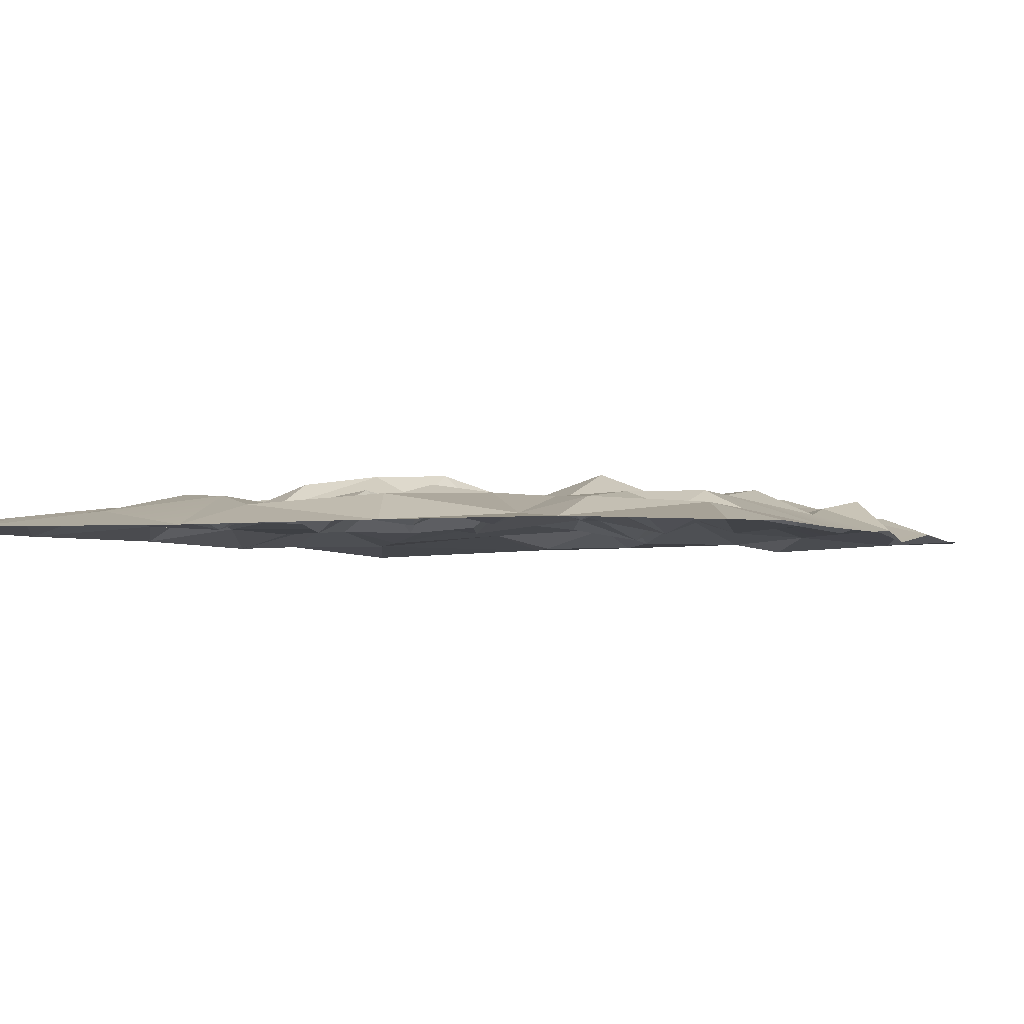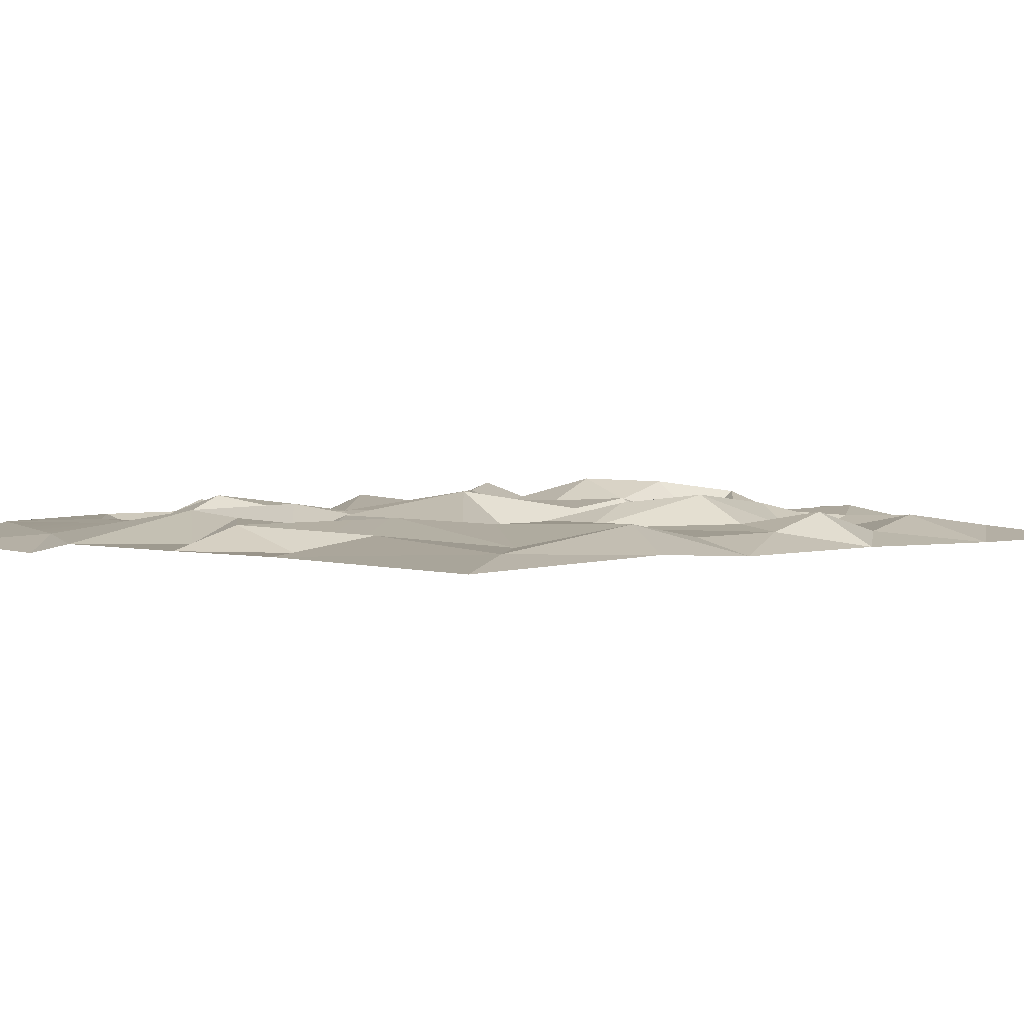
<metadata>
{"format":"obj","ext":"obj","renderer":"f3d","projection":"perspective","resolution":1024,"background":"white","views":[{"elev":-2.7,"azim":-158.5,"up":"+Y"},{"elev":1.6,"azim":39.9,"up":"+Y"}]}
</metadata>
<code>
g IL_SS_Ground
v 6 0.003375 -8
v 4.972 0.2084 -6.689
v 4.867 0.01576 -8.003
v 2.121 0.5451 5.052
v 2.14 0.2934 3.698
v 3.095 0.4554 4.073
v 5.372 0.1866 6.645
v 4.93 0.4736 3.29
v 6.002 0.1053 4.075
v -3.647 0.5652 1.156
v -4.492 0.2912 0.0769
v -3.176 0.4657 0.617
v 3.034 0.502 -3.107
v 2.25 0.8123 -3
v 2.332 0.3929 -3.899
v 6.004 0.03819 -1.28
v 5.271 0.2276 -2.528
v 6 -0.001088 -4.81
v 6.004 0.03819 -1.28
v 5.25 0.5635 -1
v 5.271 0.2276 -2.528
v 0.1402 0.352 -2.51
v 0.75 0.6479 -4
v 2.332 0.3929 -3.899
v 2.969 0.5379 -5.548
v 1.869 0.2177 -4.971
v 2.059 0.4906 -6.016
v -4.434 0.2152 -5.197
v -5.057 0.2681 -4.023
v -5.244 0.2535 -6.275
v -1.1 0.6233 6.016
v -3.02 0.2619 7.056
v -2.357 0.2764 4.861
v -3.02 0.2619 7.056
v -3.003 0.3639 5.17
v -2.357 0.2764 4.861
v -2.911 0.5047 2.172
v -3.75 0.7564 3
v -3.647 0.5652 1.156
v 4.461 0.198 5.284
v 3.095 0.4554 4.073
v 4.93 0.4736 3.29
v 5.372 0.1866 6.645
v 2.724 0.3457 6.167
v 4.461 0.198 5.284
v 3.139 0.3465 2.005
v 3.75 0.8179 0
v 4.5 0.384 0
v 5.993 0.01288 1.992
v 4.93 0.4736 3.29
v 5.111 0.2579 1.992
v 4.48 0.137 -6.867
v 3.488 0.2553 -6.906
v 4.867 0.01576 -8.003
v 6 -0.001088 -4.81
v 4.726 0.4311 -4.572
v 4.972 0.2084 -6.689
v 3.034 0.502 -3.107
v 2.969 0.5379 -5.548
v 3.769 0.4154 -4.133
v -1.804 0.4936 -5.316
v -3 0.1014 -5
v -3 0.3817 -6
v -1.555 0.6601 3.444
v -2.012 0.1676 1.914
v -0.6418 0.4251 2.575
v 0.396 0.5349 4.324
v -0.6615 0.1582 4.408
v -0.6418 0.4251 2.575
v -2.012 0.1676 1.914
v -1.96 0.52 0.6767
v -1.41 0.6364 -0.2427
v 4.93 0.4736 3.29
v 3.095 0.4554 4.073
v 3.363 0.4791 2.947
v 3 0.7007 1
v 3 0.2093 0
v 3.75 0.8179 0
v 2.344 0.4335 2.046
v 2.14 0.2934 3.698
v 1.5 0.3262 2
v 0.7359 0.8622 2.047
v -0.6418 0.4251 2.575
v -0.3466 0.6412 1.676
v 0.396 0.5349 4.324
v 0.7359 0.8622 2.047
v 2.14 0.2934 3.698
v 2.008 0.1184 6.99
v 0.8591 0.4709 6.956
v 2.724 0.3457 6.167
v 0.8591 0.4709 6.956
v 0 0.1901 7
v -0.03825 0.5289 6.099
v 0.75 0.3878 5
v -0.6615 0.1582 4.408
v 0.396 0.5349 4.324
v 0.8591 0.4709 6.956
v 0.75 0.3878 5
v 2.121 0.5451 5.052
v 4.461 0.198 5.284
v 2.121 0.5451 5.052
v 3.095 0.4554 4.073
v -4.414 0.1289 8.003
v -6 0.1611 8
v -6.014 0.1 5.807
v -5.154 0.3787 6.205
v -5.214 0.4505 4.115
v -4.24 0.4113 5.051
v -3.003 0.3639 5.17
v -3.02 0.2619 7.056
v -5.997 0.04097 -2.951
v -6.009 0.03599 -5.439
v -5.057 0.2681 -4.023
v 0 0.6919 0
v -0.933 0.7781 -0.07169
v -0.08545 0.245 -1.006
v -1.41 0.6364 -0.2427
v -1.96 0.52 0.6767
v -1.783 0.809 -1.055
v -1.294 0.5529 -2.338
v -2.25 0.9229 -2
v -2.16 0.5241 -3.256
v 2.227 0.296 -2.096
v 1.5 0.6999 -1
v 1.5 0.9757 -2
v 0.9732 0.6914 0.08846
v 0.75 1.028 -1
v 1.5 0.6999 -1
v 0.1402 0.352 -2.51
v 0 0.1124 -4
v 0.75 0.6479 -4
v 0.75 0.5561 -2
v -0.08545 0.245 -1.006
v 0.1402 0.352 -2.51
v 3.747 0.6601 -1.675
v 3 0.1489 -1
v 3 0.5848 -2
v 5.271 0.2276 -2.528
v 4.726 0.4311 -4.572
v 6 -0.001088 -4.81
v 1.5 0.9757 -2
v 2.332 0.3929 -3.899
v 2.25 0.8123 -3
v -1.294 0.5529 -2.338
v -1.5 0.2864 -4
v -0.7429 0.589 -3.841
v -0.6615 0.1582 4.408
v -1.1 0.6233 6.016
v -1.555 0.6601 3.444
v -4.24 0.4113 5.051
v -4.5 0.2148 4
v -3.75 0.3511 4
v -3.003 0.3639 5.17
v -5.154 0.3787 6.205
v -4.24 0.4113 5.051
v -3.647 0.5652 1.156
v -4.721 0.477 3.077
v -4.956 0.4905 0.9113
v 5.372 0.1866 6.645
v 4.461 0.198 5.284
v 4.93 0.4736 3.29
v 1.854 0.5918 0.6908
v 0.9732 0.6914 0.08846
v 2.25 0.7438 0
v 5.296 0.2904 0.2852
v 3.139 0.3465 2.005
v 4.5 0.384 0
v 5.111 0.2579 1.992
v 3.139 0.3465 2.005
v 5.296 0.2904 0.2852
v 5.111 0.2579 1.992
v 5.296 0.2904 0.2852
v 5.993 0.01288 1.992
v 3 0.2093 0
v 3 0.7007 1
v 2.25 0.2023 1
v -0.933 0.7781 -0.07169
v 0 0.6919 0
v -0.3466 0.6412 1.676
v -3.75 0.3511 4
v -2.357 0.2764 4.861
v -3.003 0.3639 5.17
v -1.294 0.01654 -8.004
v 1.648 -0.005774 -7.998
v 1.203 0.3091 -6.896
v 3.488 0.2553 -6.906
v 2.059 0.4906 -6.016
v -3.78 0.02369 -8.005
v -1.294 0.01654 -8.004
v -2.847 0.1199 -6.96
v 3.75 0.1379 -3
v 3.769 0.4154 -4.133
v 4.726 0.4311 -4.572
v 0.1402 0.352 -2.51
v -0.7429 0.589 -3.841
v 0 0.1124 -4
v 1.648 -0.005774 -7.998
v 4.867 0.01576 -8.003
v 3.488 0.2553 -6.906
v 1.5 0.9757 -2
v 1.5 0.6999 -1
v 0.75 1.028 -1
v -5.057 0.2681 -4.023
v -4.5 0.5378 -4
v -4.402 0.5422 -2.607
v 3 0.1489 -1
v 2.227 0.296 -2.096
v 3 0.5848 -2
v 1.869 0.2177 -4.971
v 0.5903 0.2311 -5.67
v 2.059 0.4906 -6.016
v -1.294 0.5529 -2.338
v -2.16 0.5241 -3.256
v -1.5 0.2864 -4
v -3.78 0.02369 -8.005
v -3.824 0.3217 -7.01
v -5.244 0.2535 -6.275
v -5.217 0.3187 -0.7606
v -4.402 0.5422 -2.607
v -4.409 0.6952 -1.081
v 0.396 0.5349 4.324
v 2.14 0.2934 3.698
v 2.121 0.5451 5.052
v -3.717 0.4836 -5.134
v -3 0.3817 -6
v -3 0.1014 -5
v -1.1 0.6233 6.016
v -2.357 0.2764 4.861
v -1.555 0.6601 3.444
v -1.1 0.6233 6.016
v -0.03825 0.5289 6.099
v 0 0.1901 7
v -4.24 0.4113 5.051
v -5.214 0.4505 4.115
v -4.5 0.2148 4
v -4.956 0.4905 0.9113
v -5.217 0.3187 -0.7606
v -4.492 0.2912 0.0769
v 5.998 0.007629 8.003
v 5.372 0.1866 6.645
v 6.002 0.1053 4.075
v 3.488 0.2553 -6.906
v 4.48 0.137 -6.867
v 4.726 0.4311 -4.572
v 2.14 0.2934 3.698
v 0.7359 0.8622 2.047
v 1.5 0.3262 2
v 3.363 0.4791 2.947
v 2.344 0.4335 2.046
v 3.139 0.3465 2.005
v -2.25 0.5625 3
v -2.012 0.1676 1.914
v -1.555 0.6601 3.444
v -2.847 0.1199 -6.96
v -1.294 0.01654 -8.004
v -0.9126 0.4164 -6.994
v -1.5 0.2864 -4
v -1.804 0.4936 -5.316
v -0.75 0.6436 -5
v 4.726 0.4311 -4.572
v 4.48 0.137 -6.867
v 4.972 0.2084 -6.689
v 3.769 0.4154 -4.133
v 2.969 0.5379 -5.548
v 3.488 0.2553 -6.906
v -0.75 0.6436 -5
v 0.5903 0.2311 -5.67
v 0 0.1124 -4
v -1.804 0.4936 -5.316
v -2.847 0.1199 -6.96
v -0.9126 0.4164 -6.994
v -2.16 0.5241 -3.256
v -1.804 0.4936 -5.316
v -1.5 0.2864 -4
v -3 0.3817 -6
v -2.847 0.1199 -6.96
v -1.804 0.4936 -5.316
v -3.176 0.4657 0.617
v -1.96 0.52 0.6767
v -2.012 0.1676 1.914
v -1.555 0.6601 3.444
v -0.6418 0.4251 2.575
v -0.6615 0.1582 4.408
v -2.25 0.5625 3
v -2.911 0.5047 2.172
v -2.012 0.1676 1.914
v 2.14 0.2934 3.698
v 2.344 0.4335 2.046
v 3.363 0.4791 2.947
v 6.002 0.1053 4.075
v 4.93 0.4736 3.29
v 5.993 0.01288 1.992
v 3 0.7007 1
v 3.75 0.8179 0
v 3.139 0.3465 2.005
v 0 0.6919 0
v 0.9732 0.6914 0.08846
v 1.854 0.5918 0.6908
v 0.396 0.5349 4.324
v -0.6418 0.4251 2.575
v 0.7359 0.8622 2.047
v 2.008 0.1184 6.99
v 2.609 0.1169 7.998
v 0.7131 0.1399 8.004
v -0.3466 0.6412 1.676
v 1.854 0.5918 0.6908
v 0.7359 0.8622 2.047
v 2.609 0.1169 7.998
v 2.008 0.1184 6.99
v 2.724 0.3457 6.167
v 0.7131 0.1399 8.004
v 0 0.1901 7
v 0.8591 0.4709 6.956
v 0.75 0.3878 5
v 0.8591 0.4709 6.956
v -0.03825 0.5289 6.099
v 5.372 0.1866 6.645
v 5.998 0.007629 8.003
v 2.609 0.1169 7.998
v -4.721 0.477 3.077
v -3.75 0.7564 3
v -3.75 0.3511 4
v -4.721 0.477 3.077
v -3.647 0.5652 1.156
v -3.75 0.7564 3
v -6 0.167 4
v -5.976 -0.02044 2.059
v -2.911 0.5047 2.172
v -2.357 0.2764 4.861
v -3.75 0.3511 4
v -4.721 0.477 3.077
v -5.214 0.4505 4.115
v -6 0.167 4
v -4.721 0.477 3.077
v -5.976 -0.02044 2.059
v -5.25 0.6517 2
v -5.214 0.4505 4.115
v -4.721 0.477 3.077
v -4.5 0.2148 4
v -6 0.1344 1
v -4.956 0.4905 0.9113
v -5.25 0.6517 2
v 0 0.1901 7
v 0.7131 0.1399 8.004
v -1.47 0.1779 8.002
v -5.25 0.6517 2
v -4.956 0.4905 0.9113
v -4.721 0.477 3.077
v -4.414 0.1289 8.003
v -5.154 0.3787 6.205
v -3.02 0.2619 7.056
v -4.414 0.1289 8.003
v -3.02 0.2619 7.056
v -2.307 0.0271 8.006
v -4.414 0.1289 8.003
v -6.014 0.1 5.807
v -5.154 0.3787 6.205
v -3.02 0.2619 7.056
v -1.1 0.6233 6.016
v -1.47 0.1779 8.002
v -3.717 0.4836 -5.134
v -3.278 0.3215 -4.135
v -4.5 0.5378 -4
v -4.409 0.6952 -1.081
v -3.328 0.5224 -2.036
v -3.176 0.4657 0.617
v -3.278 0.3215 -4.135
v -3.717 0.4836 -5.134
v -3 0.1014 -5
v -6.009 0.03599 -5.439
v -5.244 0.2535 -6.275
v -5.057 0.2681 -4.023
v -5.057 0.2681 -4.023
v -4.434 0.2152 -5.197
v -4.5 0.5378 -4
v -6.009 0.03599 -5.439
v -5.995 -0.05731 -7.995
v -5.244 0.2535 -6.275
v -4.434 0.2152 -5.197
v -5.244 0.2535 -6.275
v -3.824 0.3217 -7.01
v -4.409 0.6952 -1.081
v -4.402 0.5422 -2.607
v -3.328 0.5224 -2.036
v -1.783 0.809 -1.055
v -0.08545 0.245 -1.006
v -0.933 0.7781 -0.07169
v -4.492 0.2912 0.0769
v -5.217 0.3187 -0.7606
v -4.409 0.6952 -1.081
v -3.176 0.4657 0.617
v -3.328 0.5224 -2.036
v -1.783 0.809 -1.055
v -1.783 0.809 -1.055
v -3.328 0.5224 -2.036
v -2.25 0.9229 -2
v -2.937 0.4432 -2.751
v -2.16 0.5241 -3.256
v -2.25 0.9229 -2
v 2.969 0.5379 -5.548
v 3.034 0.502 -3.107
v 2.332 0.3929 -3.899
v 0.75 0.6479 -4
v 0.5903 0.2311 -5.67
v 1.869 0.2177 -4.971
v 0 0.1124 -4
v 0.5903 0.2311 -5.67
v 0.75 0.6479 -4
v 1.5 0.6999 -1
v 2.227 0.296 -2.096
v 2.25 0.7438 0
v 0.5903 0.2311 -5.67
v 1.203 0.3091 -6.896
v 2.059 0.4906 -6.016
v 2.25 0.7438 0
v 2.227 0.296 -2.096
v 3 0.1489 -1
v 0.75 1.028 -1
v 0.9732 0.6914 0.08846
v 0 0.6919 0
v -0.08545 0.245 -1.006
v 0.75 0.5561 -2
v 0.75 1.028 -1
v 0.1402 0.352 -2.51
v 2.332 0.3929 -3.899
v 1.5 0.9757 -2
v 4.5 0.384 0
v 4.501 0.311 -1.242
v 5.25 0.5635 -1
v 4.501 0.311 -1.242
v 5.271 0.2276 -2.528
v 5.25 0.5635 -1
v 6.004 0.03819 -1.28
v 5.993 0.01288 1.992
v 5.296 0.2904 0.2852
v 3.75 0.8179 0
v 3.747 0.6601 -1.675
v 4.501 0.311 -1.242
v 3 0.5848 -2
v 3.034 0.502 -3.107
v 3.75 0.1379 -3
v 3.034 0.502 -3.107
v 3.769 0.4154 -4.133
v 3.75 0.1379 -3
v 2.25 0.8123 -3
v 3.034 0.502 -3.107
v 3 0.5848 -2
v 1.5 0.9757 -2
v 2.25 0.8123 -3
v 2.227 0.296 -2.096
v 3.488 0.2553 -6.906
v 2.969 0.5379 -5.548
v 2.059 0.4906 -6.016
v 2.059 0.4906 -6.016
v 1.203 0.3091 -6.896
v 1.648 -0.005774 -7.998
v -4.402 0.5422 -2.607
v -4.5 0.5378 -4
v -3.278 0.3215 -4.135
v -3.824 0.3217 -7.01
v -2.847 0.1199 -6.96
v -3 0.3817 -6
v -4.434 0.2152 -5.197
v -3.824 0.3217 -7.01
v -3.717 0.4836 -5.134
v 2.25 0.2023 1
v 2.344 0.4335 2.046
v 1.5 0.3262 2
v -0.03825 0.5289 6.099
v -1.1 0.6233 6.016
v -0.6615 0.1582 4.408
v -4.956 0.4905 0.9113
v -4.492 0.2912 0.0769
v -3.647 0.5652 1.156
v -2.911 0.5047 2.172
v -3.647 0.5652 1.156
v -3.176 0.4657 0.617
v 1.854 0.5918 0.6908
v 2.25 0.7438 0
v 2.25 0.2023 1
v 2.344 0.4335 2.046
v 2.25 0.2023 1
v 3 0.7007 1
v -2.012 0.1676 1.914
v -1.41 0.6364 -0.2427
v -0.933 0.7781 -0.07169
v -0.9126 0.4164 -6.994
v 1.203 0.3091 -6.896
v 0.5903 0.2311 -5.67
v 4.48 0.137 -6.867
v 4.867 0.01576 -8.003
v 4.972 0.2084 -6.689
v 4.972 0.2084 -6.689
v 6 0.003375 -8
v 6 -0.001088 -4.81
v 3 0.2093 0
v 2.25 0.2023 1
v 2.25 0.7438 0
v -3.75 0.3511 4
v -3.003 0.3639 5.17
v -4.24 0.4113 5.051
v -1.294 0.01654 -8.004
v 1.203 0.3091 -6.896
v -0.9126 0.4164 -6.994
v -3.78 0.02369 -8.005
v -2.847 0.1199 -6.96
v -3.824 0.3217 -7.01
v 3.75 0.1379 -3
v 4.726 0.4311 -4.572
v 5.271 0.2276 -2.528
v 1.5 0.9757 -2
v 0.75 1.028 -1
v 0.75 0.5561 -2
v -5.057 0.2681 -4.023
v -4.402 0.5422 -2.607
v -5.997 0.04097 -2.951
v -3.78 0.02369 -8.005
v -5.244 0.2535 -6.275
v -5.995 -0.05731 -7.995
v 0.396 0.5349 4.324
v 2.121 0.5451 5.052
v 0.75 0.3878 5
v 3.488 0.2553 -6.906
v 4.726 0.4311 -4.572
v 3.769 0.4154 -4.133
v -1.5 0.2864 -4
v -0.75 0.6436 -5
v -0.7429 0.589 -3.841
v -0.75 0.6436 -5
v 0 0.1124 -4
v -0.7429 0.589 -3.841
v -1.804 0.4936 -5.316
v -3.278 0.3215 -4.135
v -3 0.1014 -5
v -1.804 0.4936 -5.316
v -0.9126 0.4164 -6.994
v -1.095 0.1499 -6
v -3.176 0.4657 0.617
v -2.012 0.1676 1.914
v -2.911 0.5047 2.172
v 2.14 0.2934 3.698
v 3.363 0.4791 2.947
v 3.095 0.4554 4.073
v 0 0.6919 0
v 1.854 0.5918 0.6908
v -0.3466 0.6412 1.676
v 2.008 0.1184 6.99
v 0.7131 0.1399 8.004
v 0.8591 0.4709 6.956
v 0.75 0.3878 5
v -0.03825 0.5289 6.099
v -0.6615 0.1582 4.408
v 5.372 0.1866 6.645
v 2.609 0.1169 7.998
v 2.724 0.3457 6.167
v -4.721 0.477 3.077
v -3.75 0.3511 4
v -4.5 0.2148 4
v -2.911 0.5047 2.172
v -3.75 0.3511 4
v -3.75 0.7564 3
v -6 0.1344 1
v -5.25 0.6517 2
v -5.976 -0.02044 2.059
v 0 0.1901 7
v -1.47 0.1779 8.002
v -1.1 0.6233 6.016
v -3.02 0.2619 7.056
v -1.47 0.1779 8.002
v -2.307 0.0271 8.006
v -3.717 0.4836 -5.134
v -4.5 0.5378 -4
v -4.434 0.2152 -5.197
v -4.409 0.6952 -1.081
v -3.176 0.4657 0.617
v -4.492 0.2912 0.0769
v -1.783 0.809 -1.055
v -0.933 0.7781 -0.07169
v -1.41 0.6364 -0.2427
v -3.176 0.4657 0.617
v -1.783 0.809 -1.055
v -1.96 0.52 0.6767
v -2.937 0.4432 -2.751
v -2.25 0.9229 -2
v -3.328 0.5224 -2.036
v 2.969 0.5379 -5.548
v 2.332 0.3929 -3.899
v 1.869 0.2177 -4.971
v 0.75 0.6479 -4
v 1.869 0.2177 -4.971
v 2.332 0.3929 -3.899
v 1.5 0.6999 -1
v 2.25 0.7438 0
v 0.9732 0.6914 0.08846
v 2.25 0.7438 0
v 3 0.1489 -1
v 3 0.2093 0
v 0.75 1.028 -1
v 0 0.6919 0
v -0.08545 0.245 -1.006
v 0.1402 0.352 -2.51
v 1.5 0.9757 -2
v 0.75 0.5561 -2
v 4.5 0.384 0
v 5.25 0.5635 -1
v 5.296 0.2904 0.2852
v 6.004 0.03819 -1.28
v 5.296 0.2904 0.2852
v 5.25 0.5635 -1
v 3.75 0.8179 0
v 4.501 0.311 -1.242
v 4.5 0.384 0
v 3.747 0.6601 -1.675
v 5.271 0.2276 -2.528
v 4.501 0.311 -1.242
v 2.25 0.8123 -3
v 3 0.5848 -2
v 2.227 0.296 -2.096
v -3.824 0.3217 -7.01
v -3 0.3817 -6
v -3.717 0.4836 -5.134
v 2.344 0.4335 2.046
v 3 0.7007 1
v 3.139 0.3465 2.005
v -0.9126 0.4164 -6.994
v 0.5903 0.2311 -5.67
v -1.095 0.1499 -6
v -1.783 0.809 -1.055
v -2.25 0.9229 -2
v -1.294 0.5529 -2.338
v -0.08545 0.245 -1.006
v 0.5903 0.2311 -5.67
v -0.75 0.6436 -5
v -1.095 0.1499 -6
v -1.804 0.4936 -5.316
v -1.555 0.6601 3.444
v -2.357 0.2764 4.861
v -2.25 0.5625 3
v -2.911 0.5047 2.172
v 2.724 0.3457 6.167
v 2.121 0.5451 5.052
v 4.461 0.198 5.284
v 0.8591 0.4709 6.956
v -5.214 0.4505 4.115
v -6.014 0.1 5.807
v -6 0.167 4
v -5.154 0.3787 6.205
v -2.16 0.5241 -3.256
v -2.937 0.4432 -2.751
v -3.278 0.3215 -4.135
v -1.804 0.4936 -5.316
v -0.3466 0.6412 1.676
v -0.6418 0.4251 2.575
v -0.933 0.7781 -0.07169
v -2.012 0.1676 1.914
v 4.93 0.4736 3.29
v 3.363 0.4791 2.947
v 5.111 0.2579 1.992
v 3.139 0.3465 2.005
v 0.7359 0.8622 2.047
v 1.854 0.5918 0.6908
v 1.5 0.3262 2
v 2.25 0.2023 1
v -5.997 0.04097 -2.951
v -4.402 0.5422 -2.607
v -5.217 0.3187 -0.7606
v -6.01 0.07201 -0.103
v -4.956 0.4905 0.9113
v -6 0.1344 1
v 3 0.1489 -1
v 3.747 0.6601 -1.675
v 3.75 0.8179 0
v 3 0.2093 0
v 3.747 0.6601 -1.675
v 3.75 0.1379 -3
v 5.271 0.2276 -2.528
v 3 0.5848 -2
v 0.1402 0.352 -2.51
v -0.08545 0.245 -1.006
v -1.294 0.5529 -2.338
v -0.7429 0.589 -3.841
v -4.402 0.5422 -2.607
v -2.937 0.4432 -2.751
v -3.328 0.5224 -2.036
v -3.278 0.3215 -4.135
g IL_SS_Ground_0
f 3 2 1
f 6 5 4
f 9 8 7
f 12 11 10
f 15 14 13
f 18 17 16
f 21 20 19
f 24 23 22
f 27 26 25
f 30 29 28
f 33 32 31
f 36 35 34
f 39 38 37
f 42 41 40
f 45 44 43
f 48 47 46
f 51 50 49
f 54 53 52
f 57 56 55
f 60 59 58
f 63 62 61
f 66 65 64
f 69 68 67
f 72 71 70
f 75 74 73
f 78 77 76
f 81 80 79
f 84 83 82
f 87 86 85
f 90 89 88
f 93 92 91
f 96 95 94
f 99 98 97
f 102 101 100
f 105 104 103
f 108 107 106
f 110 109 106
f 113 112 111
f 116 115 114
f 119 118 117
f 122 121 120
f 125 124 123
f 128 127 126
f 131 130 129
f 134 133 132
f 137 136 135
f 140 139 138
f 143 142 141
f 146 145 144
f 149 148 147
f 152 151 150
f 155 154 153
f 158 157 156
f 161 160 159
f 164 163 162
f 167 166 165
f 170 169 168
f 173 172 171
f 176 175 174
f 179 178 177
f 182 181 180
f 185 184 183
f 184 187 186
f 190 189 188
f 193 192 191
f 196 195 194
f 199 198 197
f 202 201 200
f 205 204 203
f 208 207 206
f 211 210 209
f 214 213 212
f 217 216 215
f 220 219 218
f 223 222 221
f 226 225 224
f 229 228 227
f 232 231 230
f 235 234 233
f 238 237 236
f 241 240 239
f 244 243 242
f 247 246 245
f 250 249 248
f 253 252 251
f 256 255 254
f 259 258 257
f 262 261 260
f 265 264 263
f 268 267 266
f 271 270 269
f 274 273 272
f 277 276 275
f 280 279 278
f 283 282 281
f 286 285 284
f 289 288 287
f 292 291 290
f 295 294 293
f 298 297 296
f 301 300 299
f 304 303 302
f 307 306 305
f 310 309 308
f 313 312 311
f 316 315 314
f 319 318 317
f 322 321 320
f 325 324 323
f 327 326 323
f 330 329 328
f 333 332 331
f 336 335 334
f 339 338 337
f 342 341 340
f 345 344 343
f 348 347 346
f 351 350 349
f 354 353 352
f 357 356 355
f 360 359 358
f 363 362 361
f 366 365 364
f 369 368 367
f 372 371 370
f 375 374 373
f 378 377 376
f 381 380 379
f 384 383 382
f 387 386 385
f 390 389 388
f 393 392 391
f 396 395 394
f 399 398 397
f 402 401 400
f 405 404 403
f 408 407 406
f 411 410 409
f 414 413 412
f 417 416 415
f 420 419 418
f 423 422 421
f 426 425 424
f 429 428 427
f 432 431 430
f 435 434 433
f 438 437 436
f 441 440 439
f 444 443 442
f 447 446 445
f 450 449 448
f 453 452 451
f 456 455 454
f 459 458 457
f 462 461 460
f 465 464 463
f 468 467 466
f 471 470 469
f 474 473 472
f 477 476 475
f 480 479 478
f 483 482 481
f 486 485 484
f 489 488 487
f 492 491 490
f 495 494 493
f 498 497 496
f 501 500 499
f 504 503 502
f 507 506 505
f 510 509 508
f 513 512 511
f 516 515 514
f 519 518 517
f 522 521 520
f 525 524 523
f 528 527 526
f 531 530 529
f 534 533 532
f 537 536 535
f 540 539 538
f 543 542 541
f 546 545 544
f 549 548 547
f 552 551 550
f 555 554 553
f 558 557 556
f 561 560 559
f 564 563 562
f 567 566 565
f 570 569 568
f 573 572 571
f 576 575 574
f 579 578 577
f 582 581 580
f 585 584 583
f 588 587 586
f 591 590 589
f 594 593 592
f 597 596 595
f 600 599 598
f 603 602 601
f 606 605 604
f 609 608 607
f 612 611 610
f 615 614 613
f 618 617 616
f 621 620 619
f 624 623 622
f 627 626 625
f 630 629 628
f 630 628 631
f 634 633 632
f 634 635 633
f 638 637 636
f 638 639 637
f 642 641 640
f 640 641 643
f 646 645 644
f 644 645 647
f 650 649 648
f 650 648 651
f 654 653 652
f 653 654 655
f 658 657 656
f 658 659 657
f 662 661 660
f 661 662 663
f 666 665 664
f 667 666 664
f 668 666 667
f 669 668 667
f 672 671 670
f 673 672 670
f 676 675 674
f 674 675 677
f 680 679 678
f 681 680 678
f 684 683 682
f 683 685 682

</code>
